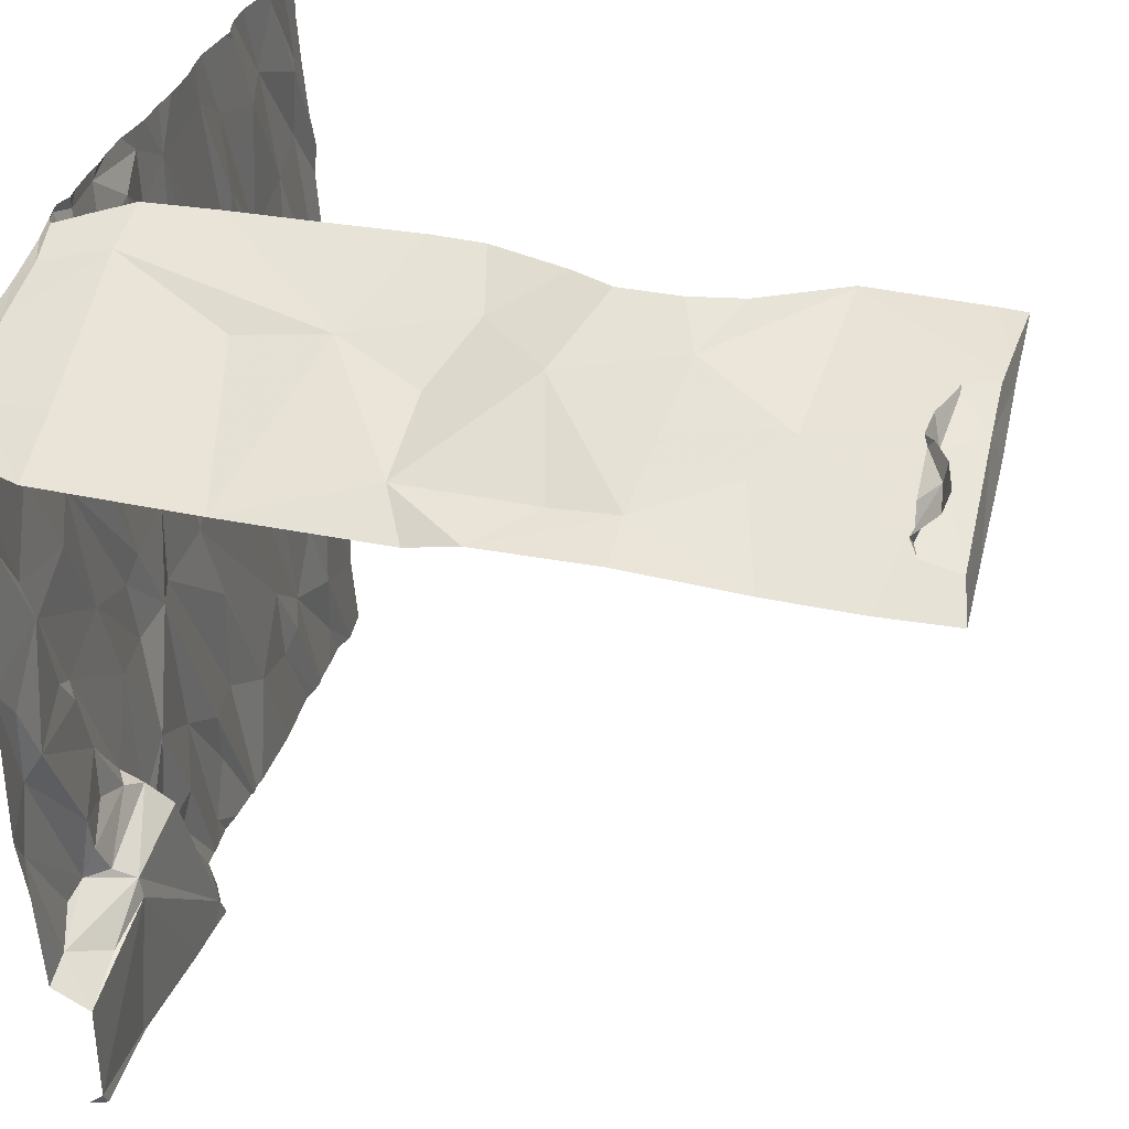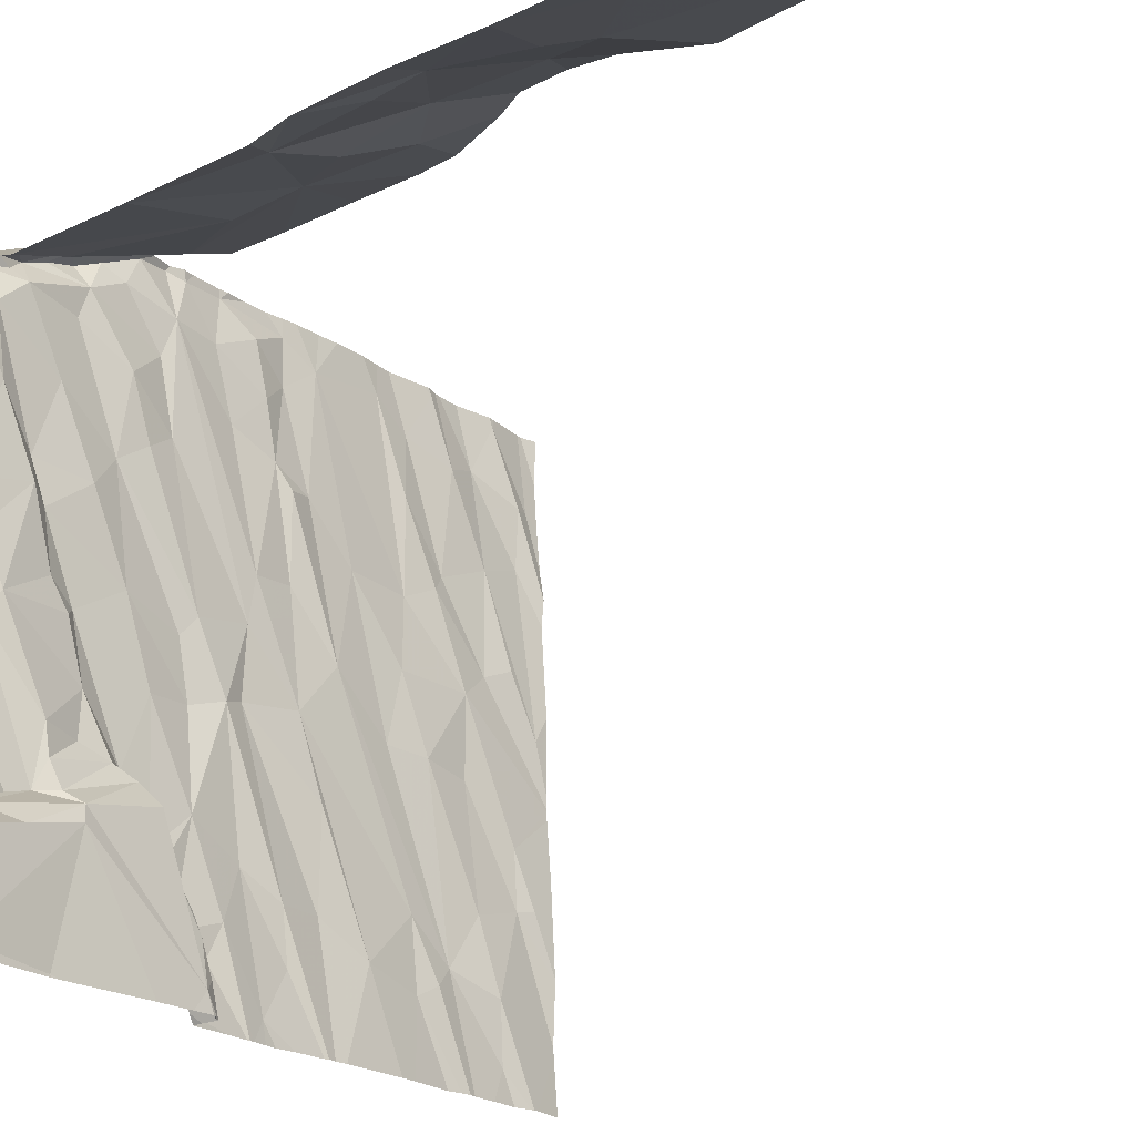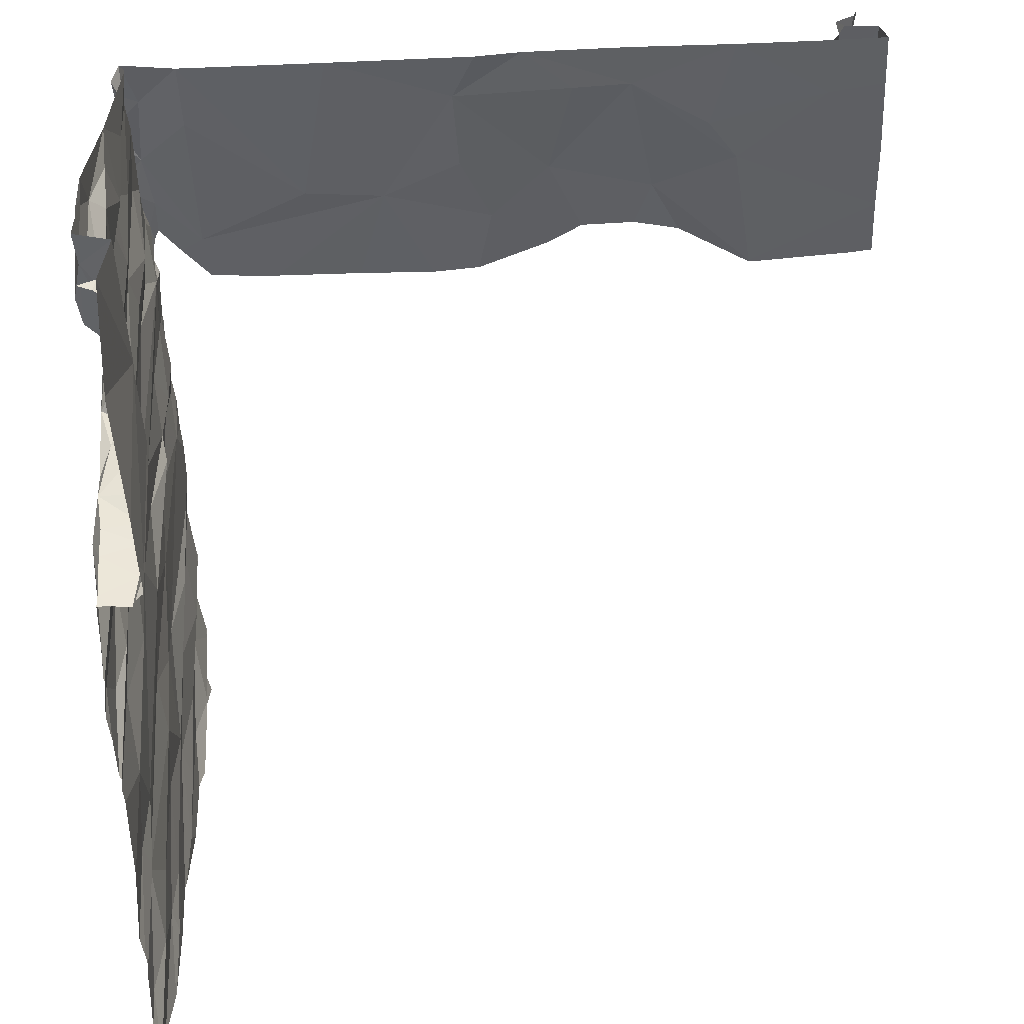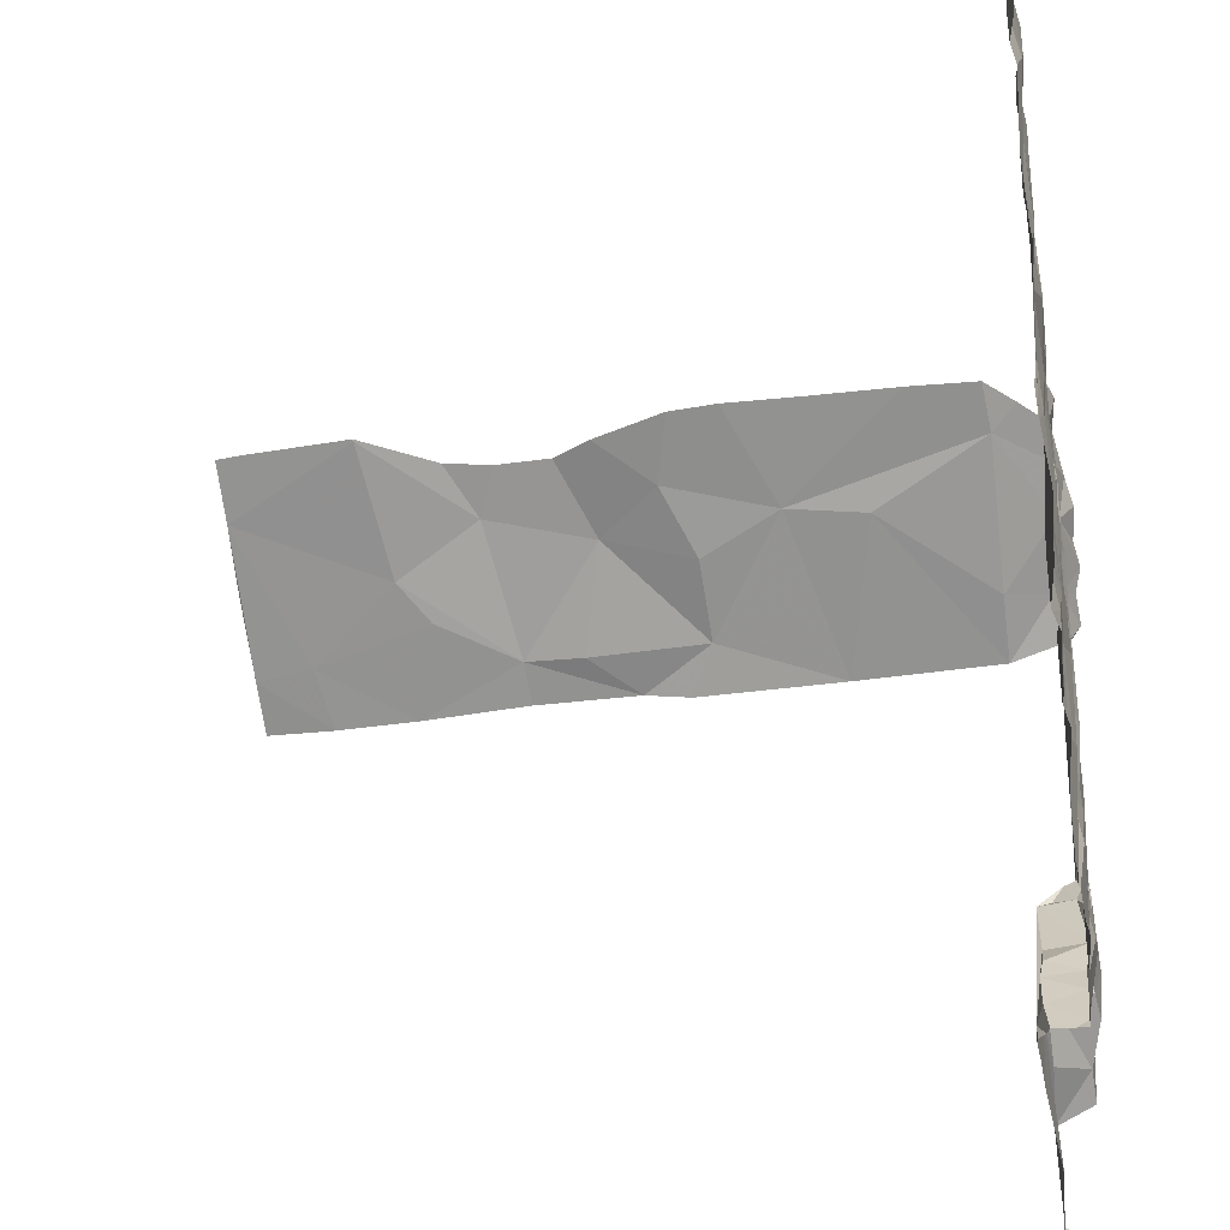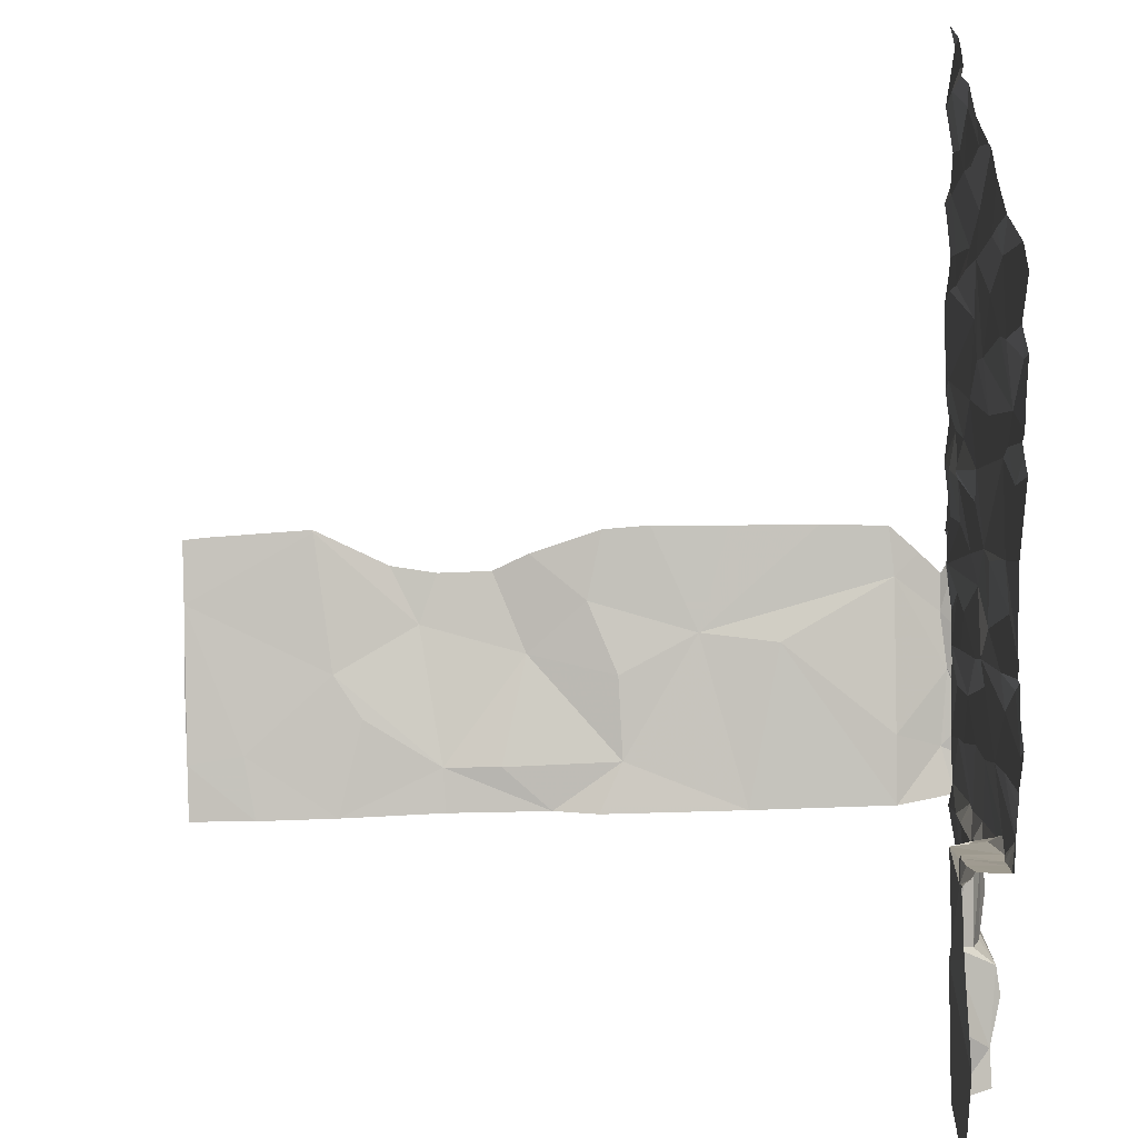
<metadata>
{"format":"obj","ext":"obj","renderer":"f3d","projection":"perspective","resolution":1024,"background":"white","views":[{"elev":33.8,"azim":-74.9,"up":"+Y"},{"elev":-23.0,"azim":-50.0,"up":"+Y"},{"elev":-65.2,"azim":-87.4,"up":"+Y"},{"elev":-44.4,"azim":98.1,"up":"+Y"},{"elev":-66.4,"azim":91.5,"up":"+Y"}]}
</metadata>
<code>
v -86.96 305.6 500.8
v -87.16 305.6 503.2
v -86.9 305.6 503.8
v -87.8 305.6 504.2
v -88.28 301.9 500.9
v -86.87 301.9 500.7
v -87.77 305.6 504.2
v -87.07 305.6 502.7
v -86.91 305.6 503.8
v -87.94 305.6 504.2
v -87.76 305.6 504.2
v -86.39 301.9 500.7
v -86.92 305.6 502
v -86.93 305.6 501.6
v -85.37 302.2 500.7
v -88.1 305.6 504.3
v -86.94 305.6 502.3
v -86.37 301.8 500.7
v -88.17 305.6 504.3
v -84.77 302 500.7
v -87.16 305.6 502.9
v -86.31 301.8 500.7
v -87.12 305.6 503.4
v -87.67 302.5 500.9
v -87.79 301.8 500.8
v -86.95 301.9 500.9
v -86.9 302 500.9
v -87.9 305.6 504.2
v -86.94 305.6 501.2
v -85.14 302.4 500.7
v -86.23 302.2 500.7
v -86.73 302.1 500.7
v -86.67 302.3 500.7
v -85.24 302.3 500.7
v -85.73 302.3 500.7
v -86.3 302.5 500.7
v -86.95 302.1 500.7
v -86.93 302.2 500.6
v -87.02 302.2 500.7
v -86.97 302.2 500.9
v -84.81 302.3 500.7
v -88.28 302.4 500.9
v -87.65 302.6 500.8
v -88.28 302.5 500.7
v -88.12 302.5 500.7
v -88.28 303 500.6
v -86.87 302.8 500.7
v -87.09 302.4 500.7
v -87.1 302.6 500.6
v -87.29 302.9 500.6
v -87.2 302.7 500.7
v -86.04 302.5 500.7
v -86.54 303.5 500.6
v -87.79 302.7 500.6
v -87.92 302.7 500.6
v -88.19 303.1 500.6
v -84.63 302.8 500.7
v -87.21 302.7 500.8
v -86.54 302.6 500.6
v -85.42 302.7 500.7
v -84.52 302.9 500.7
v -86.84 301.8 500.8
v -87.24 302.7 500.8
v -87.26 302.8 500.7
v -86.67 303.4 500.6
v -84.94 302.8 500.7
v -86.04 303.1 500.7
v -87.7 302.7 500.7
v -87.39 302.9 500.7
v -86.18 303.5 500.6
v -87.96 302.5 500.8
v -87.75 302.8 500.7
v -87.01 302.3 500.9
v -87.1 302.4 500.8
v -88.28 303.3 500.6
v -87.78 303 500.7
v -87.13 303.3 500.6
v -88.11 303.5 500.6
v -87.55 303.2 500.6
v -86.87 303.4 500.6
v -85.29 303.5 500.7
v -85.56 303.5 500.6
v -87.57 303 500.7
v -84.65 303.2 500.7
v -86.19 301.8 500.7
v -85 303.5 500.6
v -85.93 303.8 500.6
v -88.28 304 500.6
v -86.52 303.9 500.6
v -86.85 303.8 500.6
v -85.46 303.9 500.6
v -87.65 303.6 500.6
v -87.76 303.7 500.6
v -88.04 303.6 500.6
v -87.59 303.6 500.6
v -87.29 303.8 500.6
v -86.94 303.7 500.6
v -86.48 304.1 500.6
v -88.14 303.8 500.6
v -86.84 301.8 500.7
v -85 303.9 500.6
v -84.83 304.1 500.6
v -84.46 303.8 500.7
v -87.78 304.1 500.6
v -87.36 304.5 500.5
v -87.88 304.1 500.6
v -88.26 301.8 500.9
v -86.23 304.2 500.6
v -87.86 304.3 500.5
v -87.02 304.7 500.6
v -86.37 304.8 500.6
v -87.52 304.3 500.6
v -87.73 304.7 500.6
v -84.65 304.2 500.7
v -84.55 304.8 500.6
v -84.56 305.1 500.6
v -84.82 304.7 500.6
v -87.04 305.3 500.6
v -87.18 304.6 500.6
v -85.81 304.4 500.6
v -86.12 304.7 500.6
v -86.27 304.7 500.6
v -85.42 304.4 500.6
v -85.14 304.6 500.6
v -88.28 301.8 500.8
v -85.21 304.5 500.6
v -88.08 304.6 500.6
v -87.63 305.1 500.5
v -86.65 304.9 500.6
v -87.31 304.9 500.6
v -88.12 305 500.5
v -88.28 305.1 500.5
v -86.09 305.4 500.6
v -85.44 304.9 500.6
v -85.4 305.3 500.6
v -88.06 305.2 502.8
v -88.04 305.2 502.2
v -88.28 305.1 502.6
v -87.63 305.3 502.2
v -88.28 305.3 504.4
v -88.01 305.2 504.5
v -88.28 305.1 504.5
v -88.28 305.1 503.1
v -88.28 305.1 503.7
v -88.06 305.2 503.1
v -88.28 305 502.3
v -88.28 305.1 501.6
v -88.28 305.1 500.8
v -88.05 305.3 500.6
v -88.28 305.2 500.5
v -88.09 305.3 500.5
v -87.94 305.2 500.5
v -87.57 305.3 500.5
v -88.19 305.2 500.5
v -86.78 305.3 500.5
v -87.11 305.1 500.5
v -86.3 305.2 500.5
v -84.89 305.3 500.6
v -84.46 305.2 500.6
v -88.01 305.2 500.5
v -86.45 305.1 500.6
v -85.64 305.4 500.6
v -86.31 305.5 500.5
v -85.08 305.2 500.6
v -87.97 305.2 504.2
v -88.28 305.1 504.1
v -87.6 305.4 504.5
v -87.94 305.2 500.8
v -87.44 305.4 501.8
v -87.49 305.4 501.4
v -87.28 305.5 502.4
v -87.55 305.5 502.7
v -87.2 305.5 500.8
v -87.4 305.5 503.3
v -87.95 305.6 504.2
v -87.83 305.5 504.3
v -86.91 305.6 503.8
v -87.25 305.5 504.5
v -87.77 305.6 504.2
v -88.17 305.5 504.2
v -88.13 305.6 504.3
v -88.28 305.5 504.3
v -87.72 305.5 504.4
v -87.59 305.6 504.3
v -87.41 305.6 500.6
v -87.27 305.6 500.5
v -85.41 301.8 500.7
v -86.74 305.6 500.5
v -85.23 305.6 500.6
v -87.08 305.6 500.5
v -87.48 305.5 500.5
v -87.69 305.4 500.5
v -87.34 305.4 500.5
v -86.97 305.6 500.5
v -86.52 305.4 500.6
v -84.74 305.6 500.6
v -88.28 305.4 504.2
v -88.28 305.3 504.3
v -88.23 305.4 504.2
v -87.79 305.4 500.5
v -87.92 305.3 500.4
v -87.62 305.4 500.4
v -87.81 305.3 503.5
v -87.6 305.3 503.7
v -84.37 302.1 500.7
v -86.93 305.6 504.3
v -84.37 302.2 500.7
v -84.37 302.2 500.7
v -84.37 302.5 500.7
v -84.37 302.5 500.7
v -84.37 303 500.7
v -84.37 302.5 500.7
v -84.37 303.4 500.7
v -84.37 303.5 500.7
v -84.37 303.4 500.7
v -84.37 303.5 500.7
v -84.37 304 500.7
v -84.37 304.5 500.6
v -84.37 304.7 500.6
v -84.37 304.8 500.6
v -84.37 305.1 500.6
v -84.37 305.4 500.6
v -85.16 301.8 500.7
v -86.46 301.8 500.7
v -86.63 301.8 500.7
v -84.68 301.8 500.7
v -84.84 301.8 500.7
v -84.54 301.8 500.8
v -84.58 301.8 500.8
v -88.25 301.8 500.9
v -86.83 301.8 500.9
v -86.87 301.8 500.9
v -87.74 301.8 500.9
v -87.78 301.8 500.9
v -87.82 301.8 500.9
v -87.23 301.8 500.9
v -86.89 301.8 500.9
v -86.91 301.8 500.9
v -87.02 301.8 500.9
v -84.99 301.8 500.7
v -86.49 301.8 500.7
v -85.51 301.8 500.7
v -85.08 301.8 500.7
v -85.03 301.8 500.7
v -86.5 301.8 500.7
v -85.88 301.8 500.7
v -86.02 301.8 500.7
v -86 301.8 500.7
v -84.57 301.8 500.8
v -85.95 301.8 500.7
v -84.37 301.8 500.7
v -87.97 305.6 504.3
v -86.94 305.6 504.5
v -87.11 305.6 500.7
v -87.53 305.6 504.3
v -87.54 305.6 504.3
v -87.59 305.6 504.3
v -87.56 305.6 504.3
v -87.72 305.6 504.2
v -87.5 305.6 504.4
v -87.35 305.6 504.4
v -87.16 305.6 504.4
v -87.23 305.6 500.5
v -87.18 305.6 500.5
v -85 305.6 500.5
v -85.14 305.6 500.5
v -86.07 305.6 500.6
v -85.94 305.6 500.6
v -85.53 305.6 500.5
v -85.29 305.6 500.6
v -86.57 305.6 500.5
v -86.42 305.6 500.5
v -86.99 305.6 500.5
v -87.07 305.6 500.5
v -86.75 305.6 500.5
v -86.68 305.6 500.5
v -86.32 305.6 500.5
v -86.23 305.6 500.5
v -85.75 305.6 500.6
v -85.62 305.6 500.5
v -84.78 305.6 500.6
v -86.92 305.6 500.5
v -84.65 305.6 500.6
v -84.73 305.6 500.6
v -85.25 305.6 500.6
v -85.22 305.6 500.6
v -88.28 305.6 504.4
v -85.18 305.6 500.6
v -84.5 305.6 500.5
v -84.77 305.6 500.6
v -84.48 305.6 500.5
v -84.47 305.6 500.5
v -84.37 305.6 500.6
f 259 176 257
f 258 184 256
f 257 184 258
f 256 184 255
f 227 20 30
f 255 184 183
f 231 26 232
f 62 27 231
f 254 173 185
f 25 5 230
f 24 25 233
f 253 178 206
f 252 175 10
f 227 30 240
f 224 33 241
f 187 35 242
f 34 15 243
f 32 6 225
f 36 31 247
f 31 12 85
f 37 6 38
f 6 32 38
f 241 32 245
f 6 37 27
f 37 39 40
f 41 20 229
f 228 41 249
f 42 5 24
f 40 26 27
f 26 43 24
f 26 24 236
f 27 37 40
f 25 24 5
f 45 44 42
f 44 45 46
f 33 47 38
f 47 49 48
f 49 50 51
f 36 52 53
f 55 54 56
f 45 55 56
f 48 38 47
f 33 38 32
f 41 30 20
f 57 41 207
f 51 58 48
f 38 39 37
f 33 12 59
f 47 33 59
f 64 63 51
f 65 59 36
f 41 66 30
f 19 182 16
f 246 52 250
f 52 35 67
f 35 15 60
f 36 59 31
f 61 57 209
f 66 41 57
f 60 15 34
f 240 34 244
f 30 60 34
f 39 38 48
f 63 58 51
f 64 69 68
f 60 70 35
f 54 43 68
f 45 71 43
f 43 54 45
f 54 55 45
f 68 72 54
f 39 48 73
f 59 12 31
f 49 51 48
f 52 36 248
f 74 73 48
f 68 43 64
f 58 74 48
f 58 63 64
f 43 58 64
f 74 58 26
f 74 26 40
f 40 73 74
f 24 43 71
f 40 39 73
f 42 71 45
f 58 43 26
f 24 71 42
f 56 75 46
f 53 65 36
f 54 72 76
f 50 49 77
f 78 56 54
f 69 50 79
f 67 53 52
f 47 77 49
f 65 80 47
f 81 82 30
f 46 45 56
f 76 78 54
f 69 79 83
f 47 59 65
f 69 83 72
f 30 66 81
f 76 72 83
f 16 181 175
f 50 64 51
f 72 68 69
f 50 69 64
f 70 67 35
f 84 61 210
f 66 57 86
f 84 86 57
f 87 60 30
f 57 61 84
f 78 75 56
f 78 88 75
f 65 53 89
f 77 47 80
f 82 81 91
f 53 67 70
f 93 94 92
f 50 77 95
f 95 79 50
f 95 92 79
f 77 96 95
f 53 70 89
f 70 60 87
f 97 80 65
f 96 77 80
f 90 97 65
f 101 81 86
f 82 87 30
f 76 79 94
f 78 94 99
f 79 92 94
f 78 76 94
f 102 101 213
f 79 76 83
f 84 101 86
f 66 86 81
f 226 20 227
f 213 84 215
f 105 96 97
f 95 104 93
f 93 92 95
f 95 96 104
f 93 106 94
f 80 97 96
f 90 65 89
f 98 89 70
f 103 102 214
f 88 78 99
f 106 99 94
f 87 108 70
f 90 89 110
f 98 108 111
f 109 112 113
f 112 109 104
f 96 112 104
f 116 115 218
f 114 103 117
f 88 99 106
f 98 118 89
f 119 105 90
f 96 105 112
f 90 105 97
f 120 82 91
f 87 82 120
f 120 121 87
f 98 70 108
f 108 87 122
f 123 91 101
f 123 120 91
f 117 124 102
f 103 114 102
f 115 103 217
f 115 117 103
f 124 126 102
f 101 102 126
f 91 81 101
f 106 109 127
f 104 106 93
f 104 109 106
f 88 106 127
f 126 123 101
f 102 114 117
f 128 113 105
f 113 112 105
f 129 118 98
f 110 89 118
f 111 129 98
f 105 119 130
f 131 127 109
f 88 127 132
f 109 113 131
f 121 122 87
f 122 111 108
f 90 110 119
f 133 121 120
f 123 126 134
f 136 138 137
f 142 141 140
f 143 145 144
f 145 143 138
f 138 146 137
f 137 146 147
f 150 149 148
f 152 160 154
f 130 119 110
f 129 155 118
f 132 127 131
f 156 153 130
f 154 151 150
f 128 130 153
f 113 152 131
f 118 156 110
f 156 130 110
f 133 157 121
f 154 150 131
f 155 129 161
f 133 123 162
f 157 161 111
f 133 163 157
f 130 128 105
f 128 153 152
f 157 111 121
f 152 113 128
f 132 131 150
f 131 152 154
f 111 122 121
f 164 135 124
f 129 111 161
f 120 123 133
f 124 135 134
f 158 164 117
f 159 116 219
f 225 6 100
f 117 115 158
f 115 116 158
f 164 124 117
f 165 141 166
f 141 142 166
f 126 124 134
f 123 134 162
f 148 149 168
f 136 145 138
f 203 144 145
f 147 169 137
f 165 166 144
f 147 148 170
f 171 169 13
f 172 171 8
f 29 173 1
f 175 176 28
f 206 177 3
f 28 179 4
f 177 174 23
f 181 180 175
f 182 181 16
f 16 175 252
f 176 184 257
f 255 183 260
f 176 183 184
f 260 178 261
f 167 178 183
f 254 185 263
f 11 176 259
f 263 186 264
f 224 12 33
f 269 189 270
f 186 118 190
f 191 185 192
f 191 193 186
f 186 185 191
f 271 163 272
f 190 194 273
f 188 195 163
f 277 133 278
f 265 196 281
f 264 190 274
f 194 188 275
f 194 190 118
f 137 139 172
f 171 172 139
f 181 182 197
f 140 199 198
f 199 197 198
f 193 156 118
f 201 200 192
f 202 192 200
f 201 152 153
f 150 151 149
f 195 155 161
f 189 135 164
f 164 158 266
f 163 195 157
f 153 156 193
f 289 221 291
f 186 193 118
f 118 155 194
f 202 191 192
f 151 154 160
f 162 134 135
f 162 135 269
f 157 195 161
f 188 194 155
f 202 153 191
f 153 193 191
f 201 149 151
f 160 152 201
f 160 201 151
f 153 202 200
f 153 200 201
f 155 195 188
f 268 162 279
f 169 171 139
f 192 185 173
f 149 201 192
f 283 159 289
f 116 159 196
f 286 164 288
f 196 158 116
f 168 149 192
f 168 192 173
f 141 167 183
f 199 180 181
f 197 199 181
f 140 176 199
f 176 140 183
f 176 175 199
f 169 139 137
f 136 137 172
f 178 167 141
f 140 141 183
f 203 165 144
f 203 204 165
f 177 178 204
f 178 165 204
f 204 174 177
f 178 141 165
f 175 180 199
f 203 145 204
f 145 174 204
f 173 170 168
f 172 174 145
f 145 136 172
f 174 172 21
f 170 169 147
f 148 168 170
f 169 170 173
f 9 177 23
f 11 179 176
f 207 41 205
f 223 15 187
f 208 57 207
f 187 15 35
f 209 57 208
f 210 61 209
f 18 12 224
f 211 84 212
f 7 179 11
f 22 12 18
f 212 84 210
f 213 101 84
f 214 102 213
f 4 179 7
f 215 84 211
f 85 12 22
f 216 103 214
f 62 6 27
f 217 103 216
f 3 177 9
f 218 115 217
f 219 116 218
f 100 6 62
f 220 159 219
f 221 159 220
f 107 5 125
f 291 222 292
f 206 178 177
f 228 205 41
f 229 20 226
f 230 5 107
f 10 175 28
f 231 27 26
f 28 176 179
f 232 26 237
f 233 25 234
f 23 174 2
f 234 25 235
f 2 174 21
f 235 25 230
f 236 24 233
f 1 173 254
f 237 26 238
f 238 26 239
f 29 169 173
f 239 26 236
f 240 30 34
f 14 169 29
f 241 33 32
f 242 35 246
f 243 15 223
f 244 34 243
f 21 172 8
f 245 32 225
f 8 171 17
f 246 35 52
f 247 31 85
f 248 36 247
f 17 171 13
f 249 41 229
f 13 169 14
f 250 52 248
f 251 205 228
f 260 183 178
f 261 178 262
f 262 178 253
f 263 185 186
f 264 186 190
f 265 158 196
f 266 158 265
f 267 133 268
f 268 133 162
f 269 135 189
f 270 189 285
f 271 188 163
f 272 163 277
f 273 194 282
f 274 190 273
f 275 188 276
f 276 188 271
f 277 163 133
f 278 133 267
f 279 162 280
f 280 162 269
f 281 196 290
f 282 194 275
f 283 196 159
f 284 196 283
f 285 189 286
f 286 189 164
f 287 182 19
f 288 164 266
f 289 159 221
f 290 196 284
f 291 221 222
f 292 222 293

</code>
